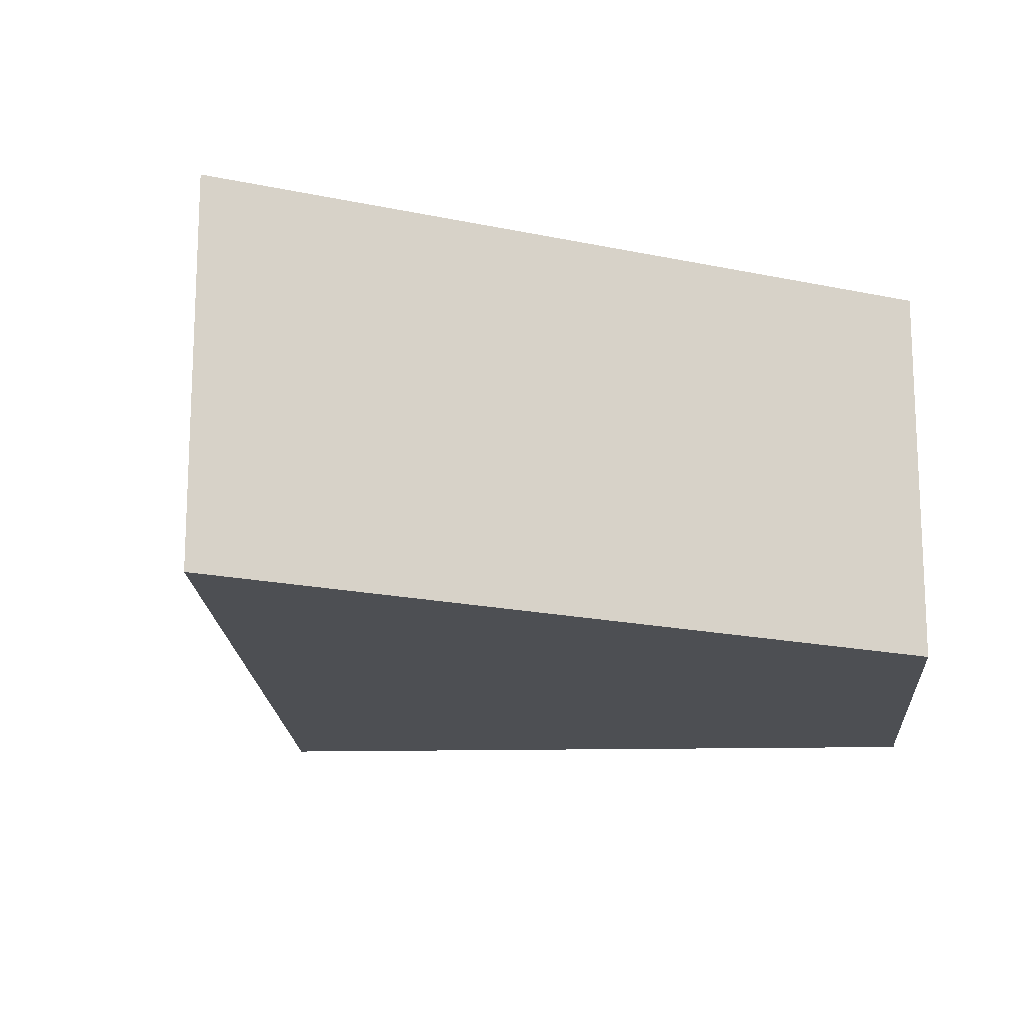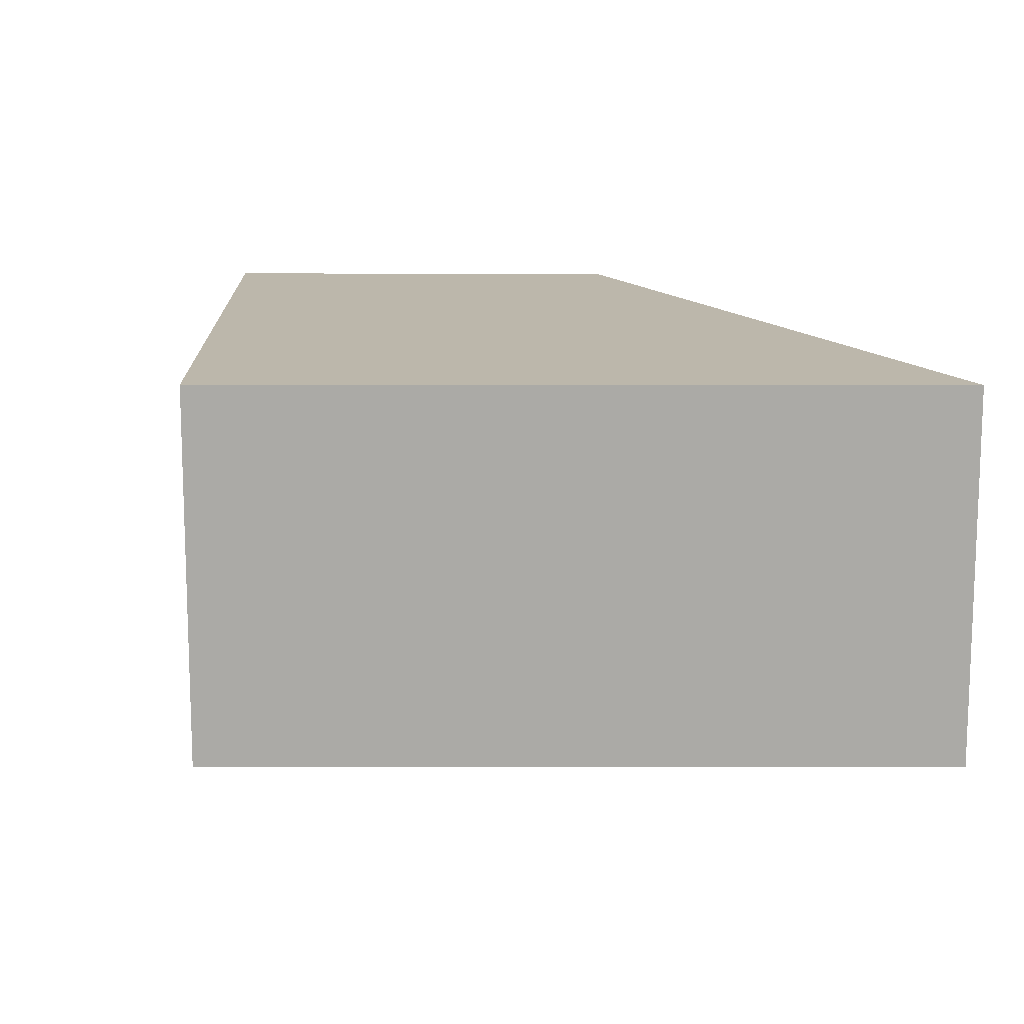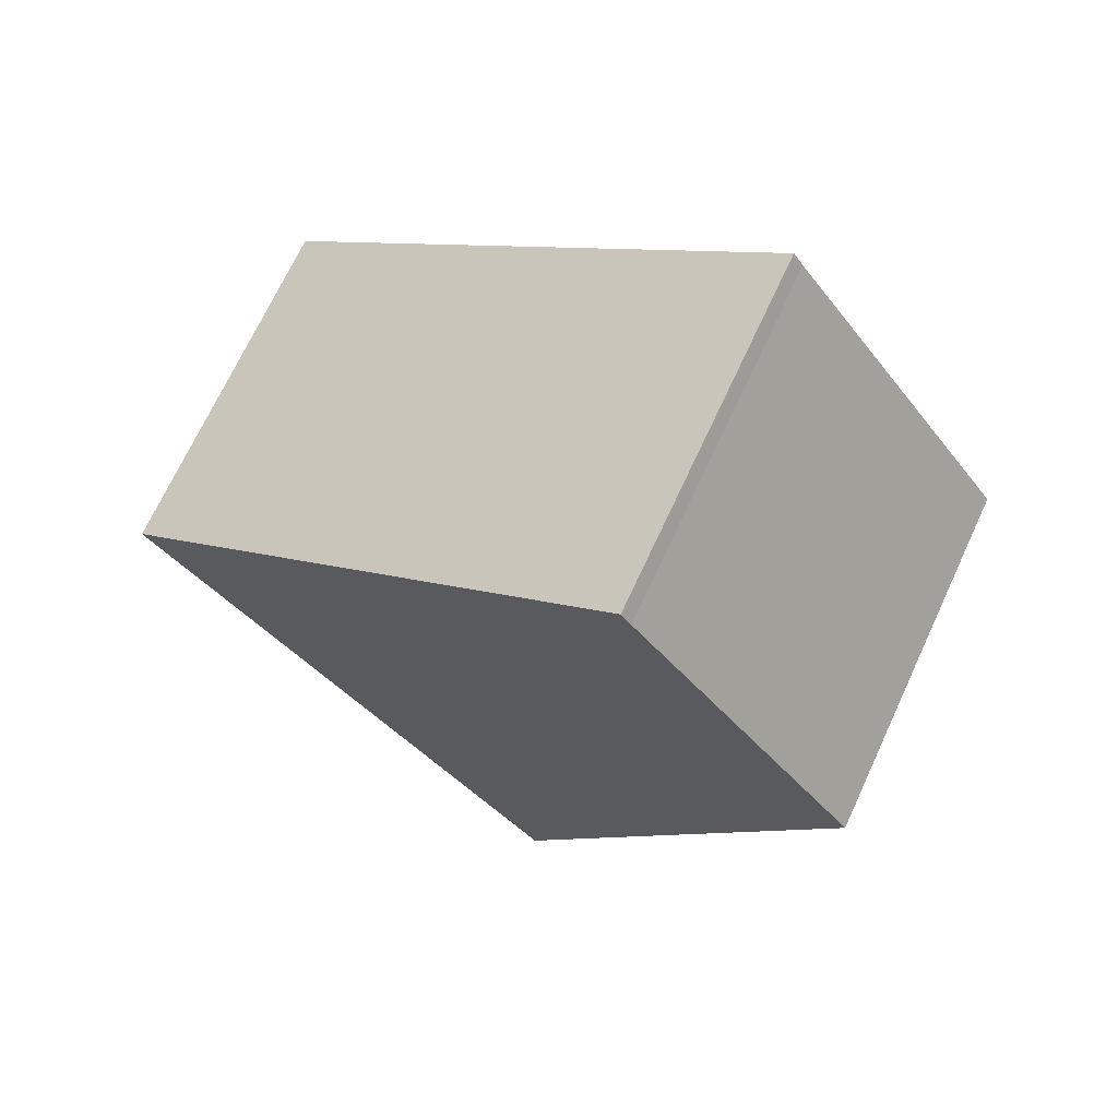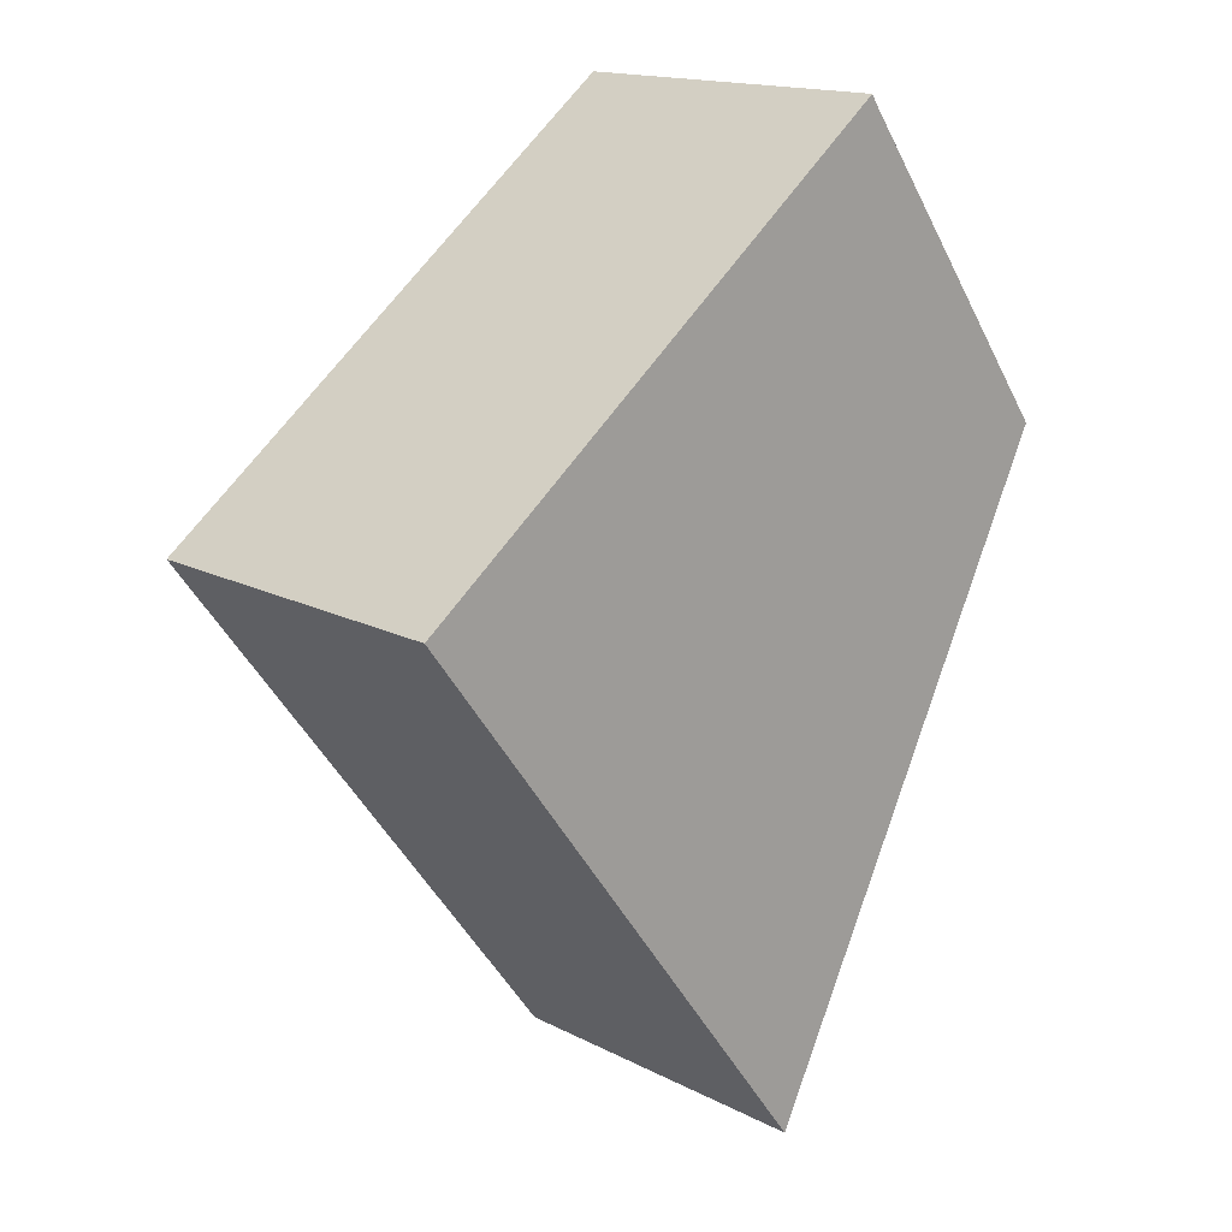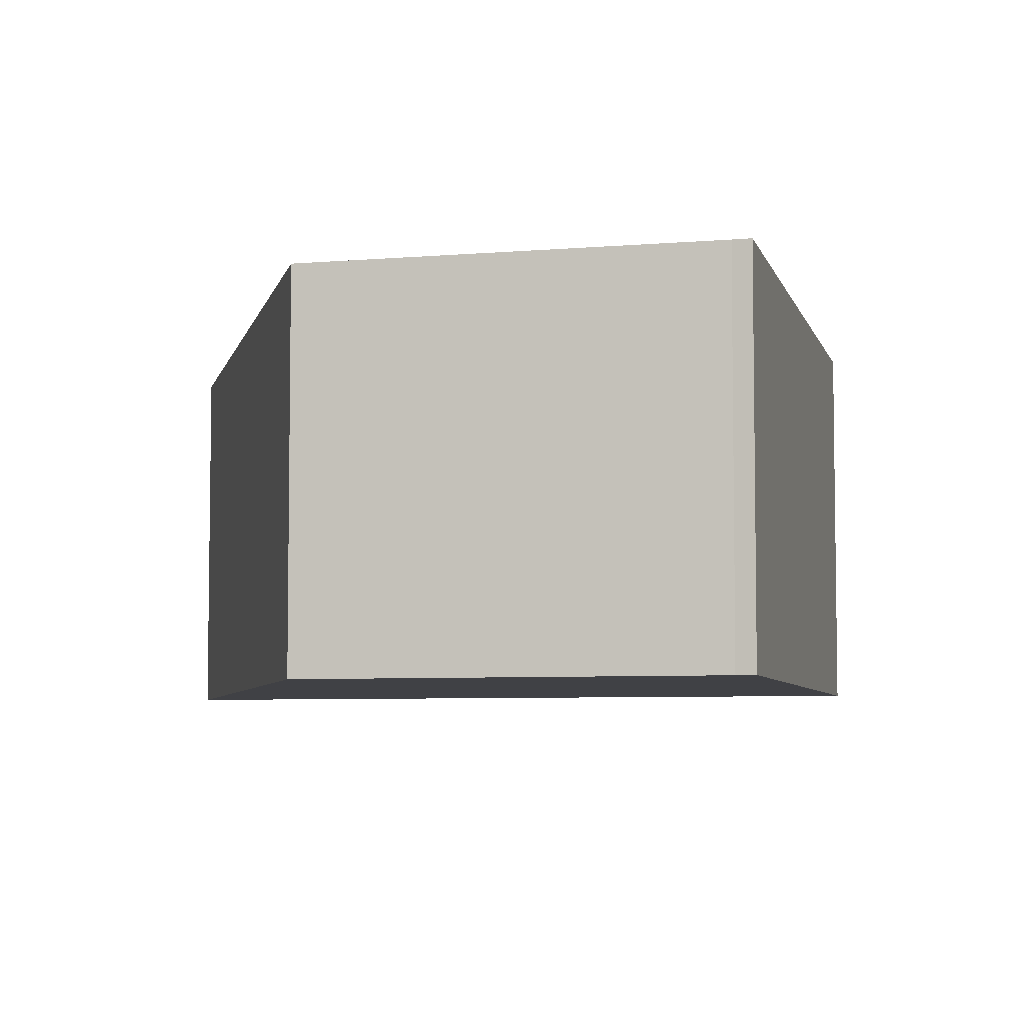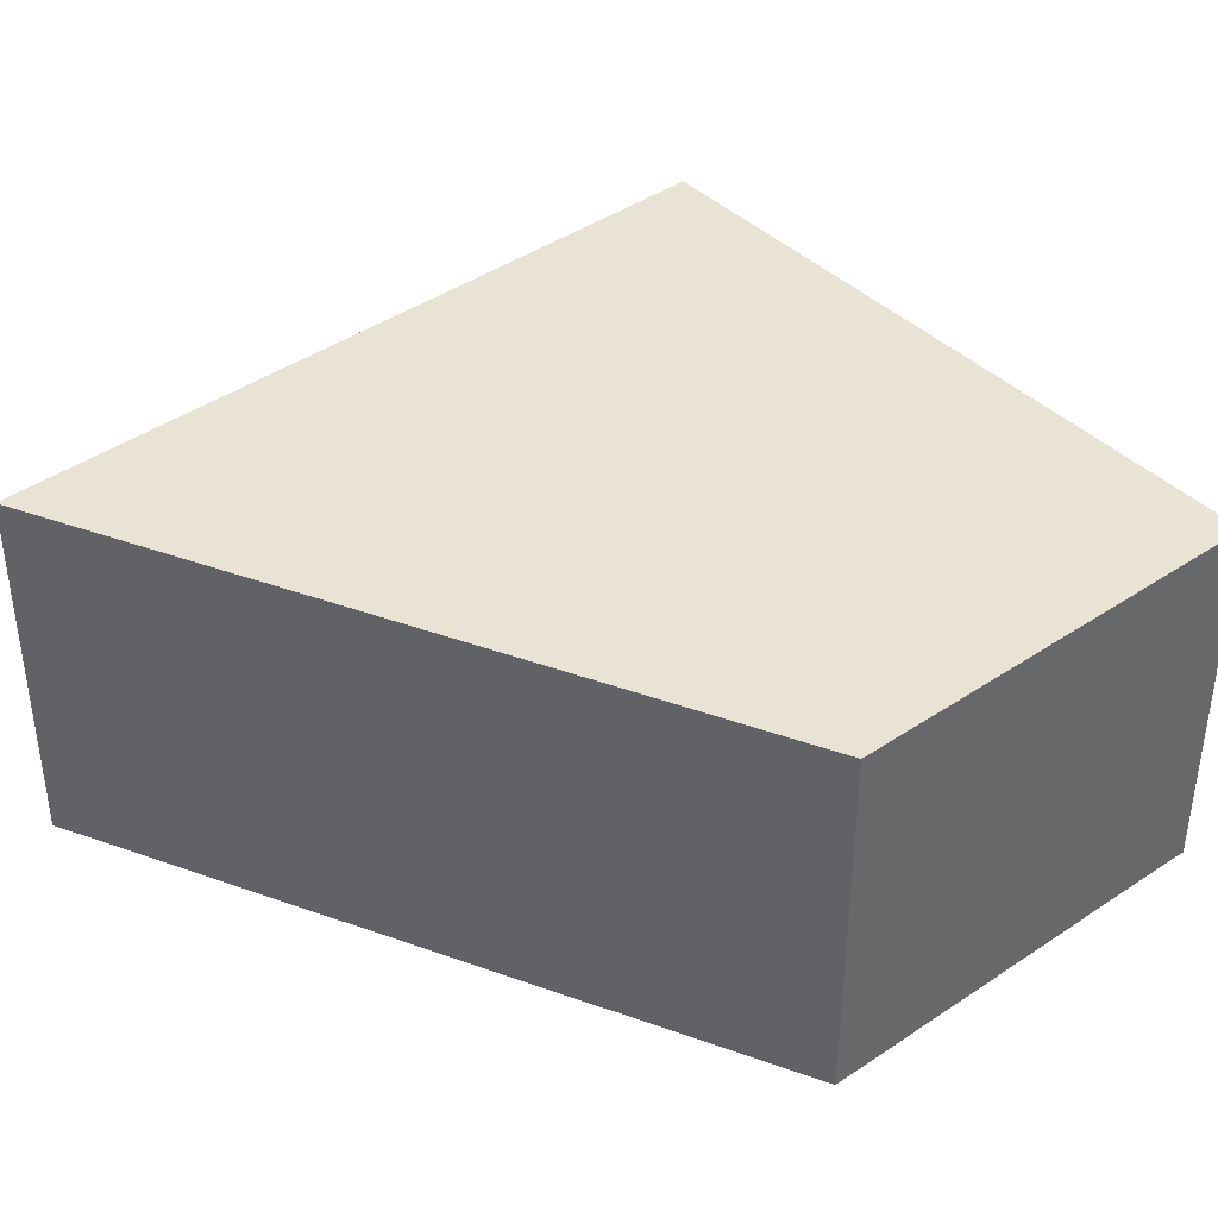
<metadata>
{"format":"obj","ext":"obj","renderer":"f3d","projection":"perspective","resolution":1024,"background":"white","views":[{"elev":-17.5,"azim":-140.2,"up":"+Y"},{"elev":14.3,"azim":126.8,"up":"+Y"},{"elev":70.3,"azim":-155.1,"up":"+Z"},{"elev":15.9,"azim":136.8,"up":"+Z"},{"elev":-5.8,"azim":-39.1,"up":"+Y"},{"elev":41.3,"azim":-93.2,"up":"+Y"}]}
</metadata>
<code>
v  0 8.149 4.99e-16
v  17.02 8.149 -1.598
v  7.337 8.149 -14.59
v  5.146 8.149 7.068
v  5.369 8.149 7.4
v  5.369 -4.531e-16 7.4
v  17.02 9.785e-17 -1.598
v  7.337 8.931e-16 -14.59
v  5.146 -4.328e-16 7.068
v  0 0 0
g defaultobject
f 1 2 3
f 2 1 4
f 2 4 5
f 6 2 5
f 2 6 7
f 7 3 2
f 3 7 8
f 9 5 4
f 5 9 6
f 10 4 1
f 4 10 9
f 8 1 3
f 1 8 10
f 6 8 7
f 8 6 9
f 8 9 10

</code>
